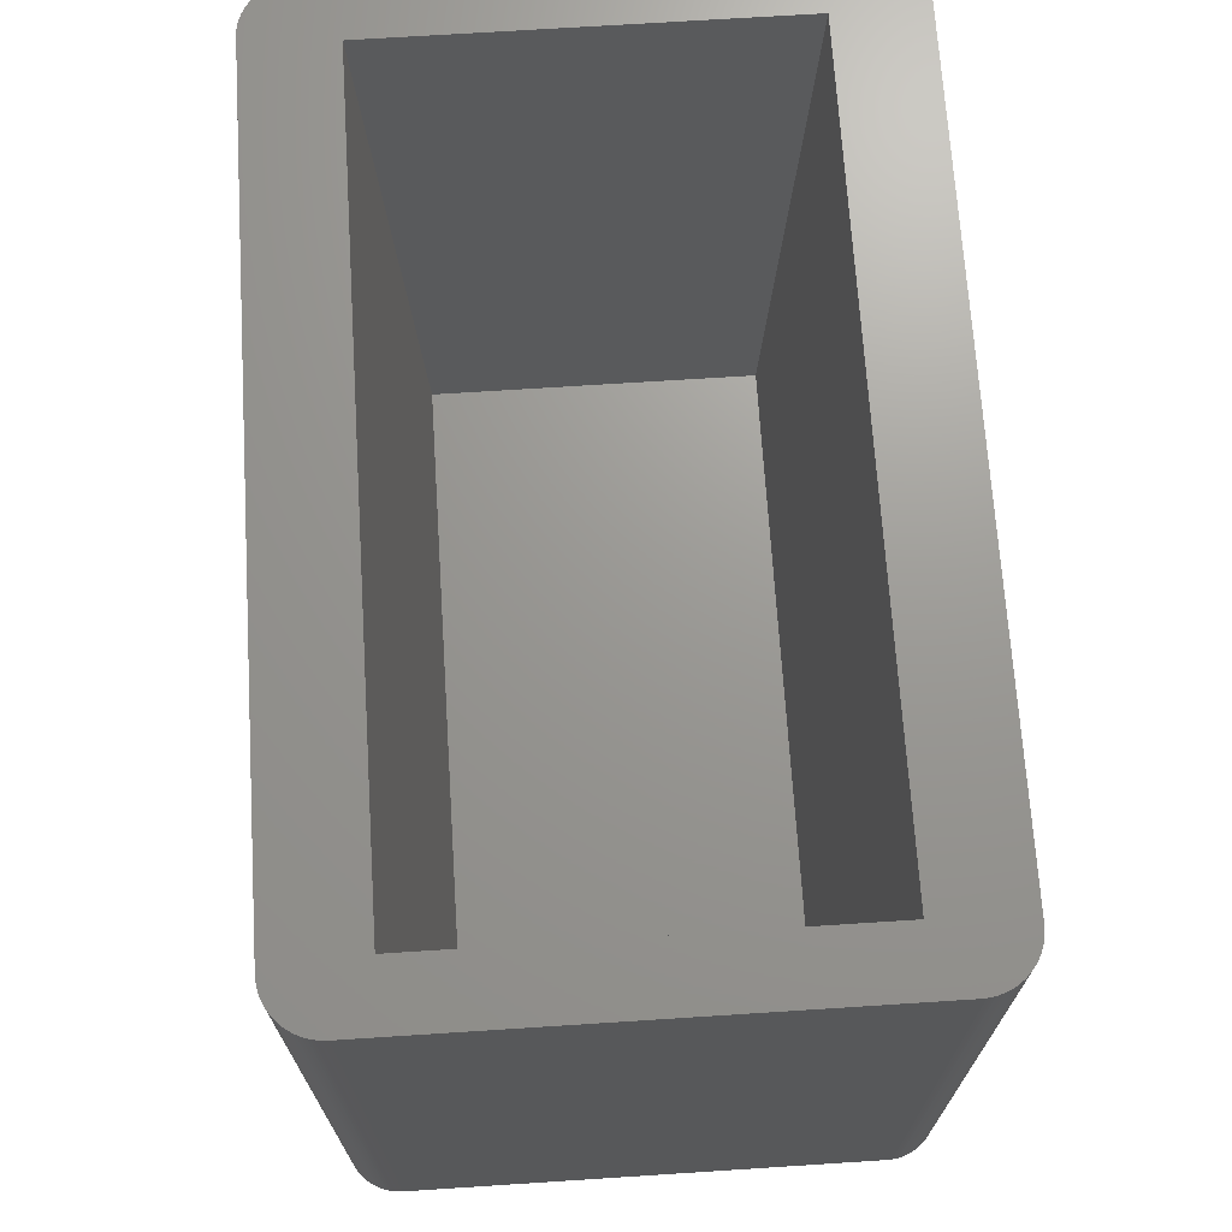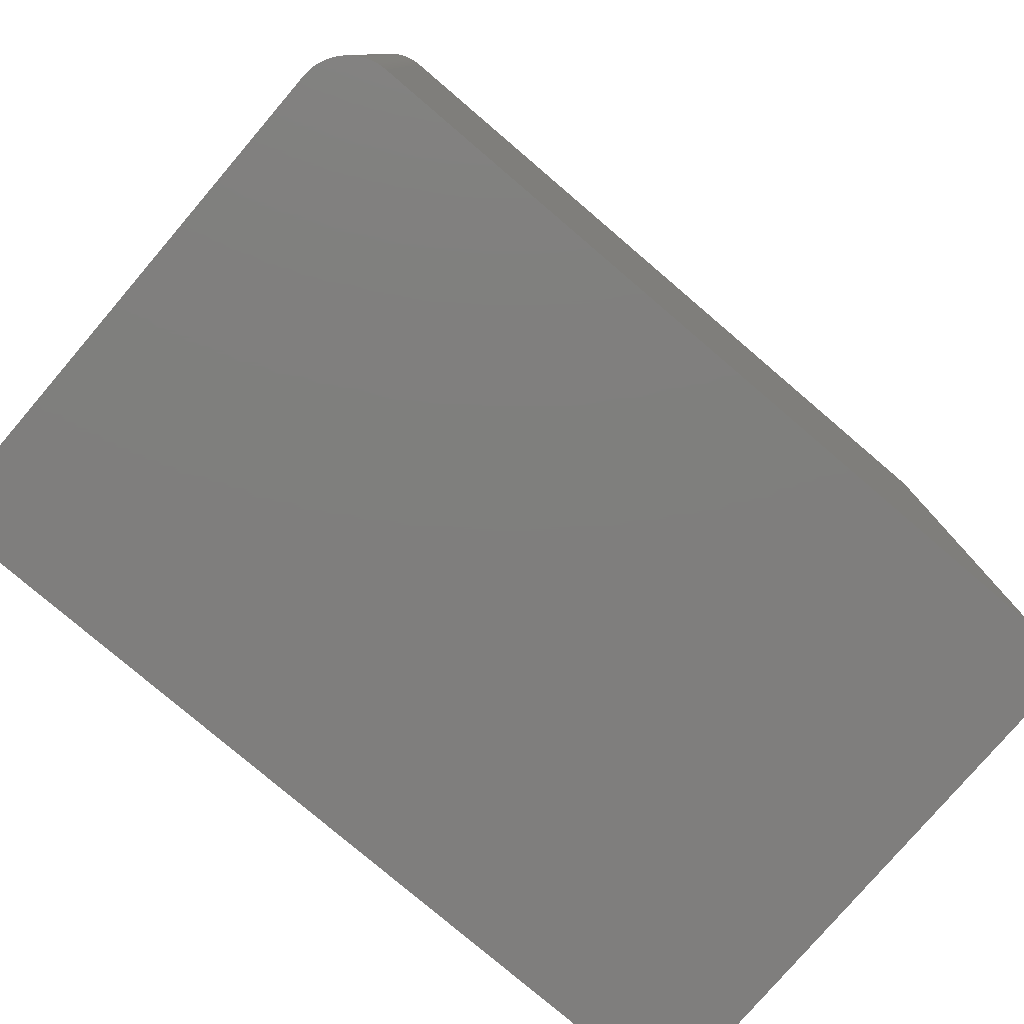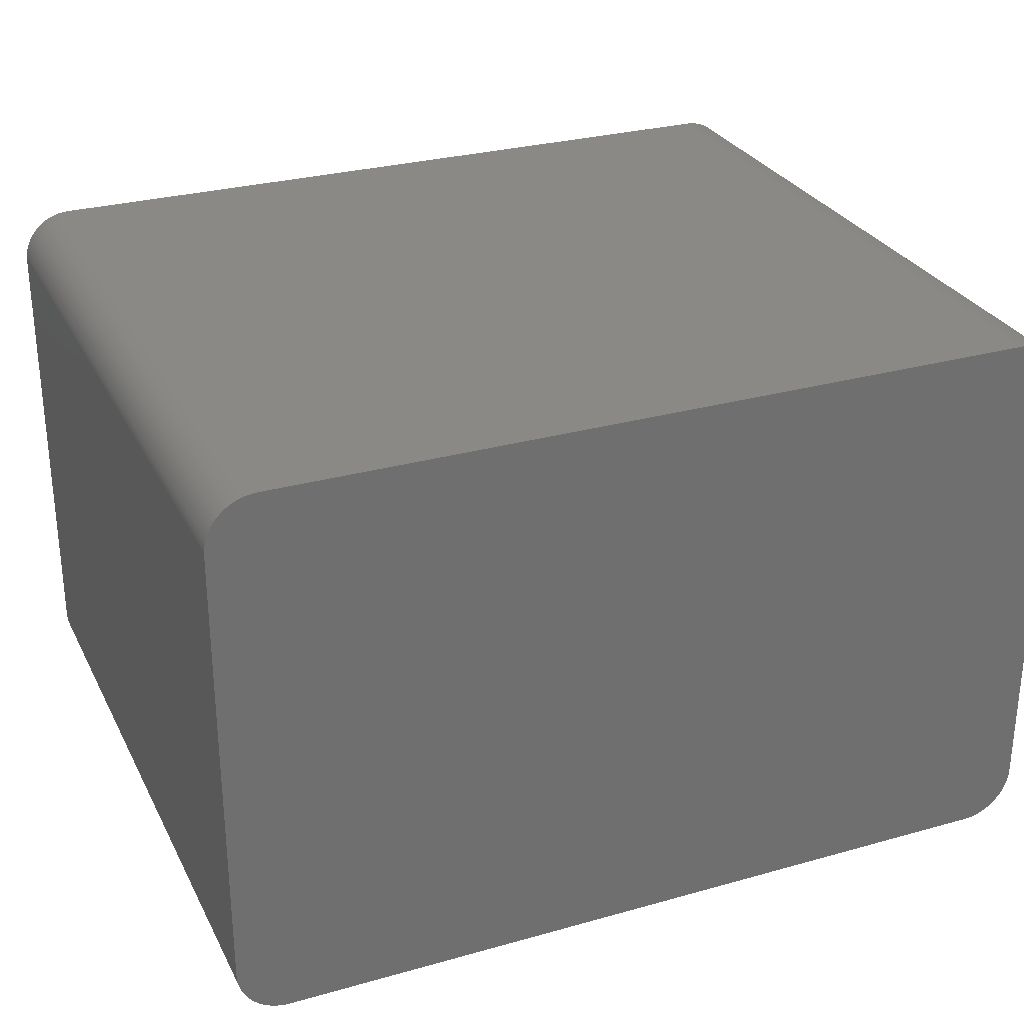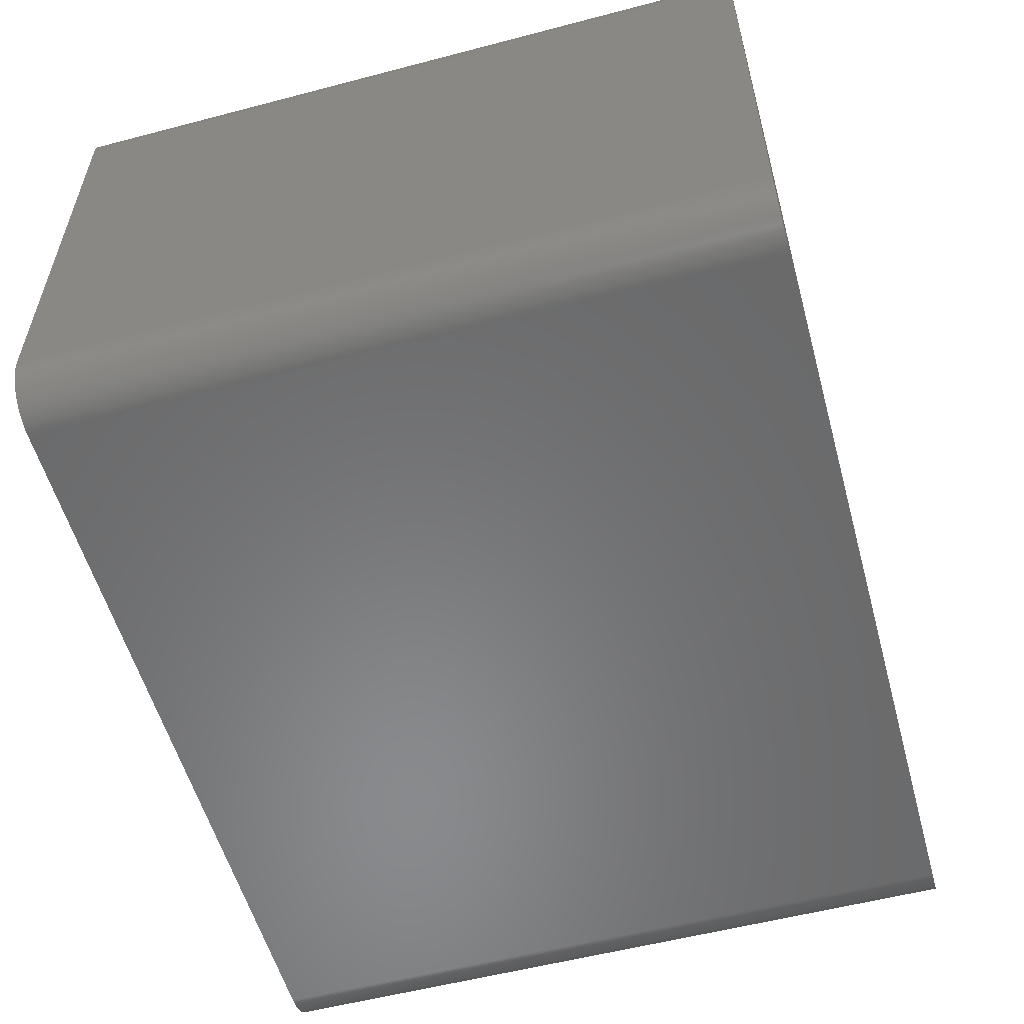
<metadata>
{"format":"stl","ext":"stl","renderer":"f3d","projection":"perspective","resolution":1024,"background":"white","views":[{"elev":69.9,"azim":-93.7,"up":"+Z"},{"elev":-78.6,"azim":-40.5,"up":"+Z"},{"elev":28.7,"azim":157.2,"up":"+Y"},{"elev":-55.9,"azim":105.4,"up":"+Y"}]}
</metadata>
<code>
# stl→obj: 304 verts, 604 faces
v 27.05 5.043 -14.18
v 27.05 5.043 -21.18
v 27.08 5.043 -21.18
v 27.08 5.043 -14.18
v 27.1 5.045 -21.18
v 27.1 5.045 -14.18
v 27.12 5.047 -21.18
v 27.12 5.047 -14.18
v 27.14 5.05 -21.18
v 27.14 5.05 -14.18
v 27.16 5.055 -21.18
v 27.16 5.055 -14.18
v 27.18 5.06 -21.18
v 27.18 5.06 -14.18
v 27.2 5.066 -21.18
v 27.2 5.066 -14.18
v 27.22 5.073 -21.18
v 27.22 5.073 -14.18
v 27.25 5.081 -21.18
v 27.25 5.081 -14.18
v 27.27 5.09 -21.18
v 27.27 5.09 -14.18
v 27.28 5.099 -21.18
v 27.28 5.099 -14.18
v 27.3 5.11 -21.18
v 27.3 5.11 -14.18
v 27.32 5.121 -21.18
v 27.32 5.121 -14.18
v 27.34 5.133 -21.18
v 27.34 5.133 -14.18
v 27.36 5.146 -21.18
v 27.36 5.146 -14.18
v 27.38 5.16 -21.18
v 27.38 5.16 -14.18
v 27.39 5.174 -21.18
v 27.39 5.174 -14.18
v 27.41 5.189 -21.18
v 27.41 5.189 -14.18
v 27.42 5.205 -21.18
v 27.42 5.205 -14.18
v 27.44 5.221 -21.18
v 27.44 5.221 -14.18
v 27.45 5.239 -21.18
v 27.45 5.239 -14.18
v 27.46 5.256 -21.18
v 27.46 5.256 -14.18
v 27.48 5.274 -21.18
v 27.48 5.274 -14.18
v 27.49 5.293 -21.18
v 27.49 5.293 -14.18
v 27.5 5.312 -21.18
v 27.5 5.312 -14.18
v 27.51 5.332 -21.18
v 27.51 5.332 -14.18
v 27.52 5.352 -21.18
v 27.52 5.352 -14.18
v 27.52 5.372 -21.18
v 27.52 5.372 -14.18
v 27.53 5.393 -21.18
v 27.53 5.393 -14.18
v 27.54 5.413 -21.18
v 27.54 5.413 -14.18
v 27.54 5.435 -21.18
v 27.54 5.435 -14.18
v 27.55 5.456 -21.18
v 27.55 5.456 -14.18
v 27.55 5.478 -21.18
v 27.55 5.478 -14.18
v 27.55 5.499 -21.18
v 27.55 5.499 -14.18
v 27.55 5.521 -21.18
v 27.55 5.521 -14.18
v 27.55 5.543 -21.18
v 27.55 5.543 -14.18
v 19.05 5.521 -21.18
v 19.05 5.543 -21.18
v 19.55 5.043 -21.18
v 27.55 10.06 -21.18
v 27.55 10.04 -21.18
v 27.05 10.54 -21.18
v 19.55 10.54 -21.18
v 19.08 5.372 -21.18
v 19.08 5.393 -21.18
v 19.05 10.04 -21.18
v 19.05 10.06 -21.18
v 19.06 10.09 -21.18
v 27.49 10.29 -21.18
v 27.5 10.27 -21.18
v 27.36 10.44 -21.18
v 27.55 10.13 -21.18
v 27.55 10.11 -21.18
v 27.55 10.09 -21.18
v 19.06 5.456 -21.18
v 19.06 5.478 -21.18
v 19.06 5.499 -21.18
v 27.1 10.54 -21.18
v 27.12 10.54 -21.18
v 27.51 10.25 -21.18
v 27.52 10.23 -21.18
v 27.52 10.21 -21.18
v 27.53 10.19 -21.18
v 27.54 10.17 -21.18
v 27.54 10.15 -21.18
v 19.12 5.293 -21.18
v 19.11 5.312 -21.18
v 19.07 5.413 -21.18
v 19.07 5.435 -21.18
v 19.4 10.52 -21.18
v 19.42 10.53 -21.18
v 19.22 10.41 -21.18
v 27.45 10.35 -21.18
v 27.46 10.33 -21.18
v 27.39 10.41 -21.18
v 19.25 5.146 -21.18
v 19.23 5.16 -21.18
v 19.22 5.174 -21.18
v 19.2 5.189 -21.18
v 27.08 10.54 -21.18
v 27.14 10.54 -21.18
v 27.16 10.53 -21.18
v 27.18 10.53 -21.18
v 27.38 10.43 -21.18
v 19.53 10.54 -21.18
v 19.51 10.54 -21.18
v 19.49 10.54 -21.18
v 27.48 10.31 -21.18
v 19.27 5.133 -21.18
v 19.53 5.043 -21.18
v 19.51 5.045 -21.18
v 19.49 5.047 -21.18
v 19.47 5.05 -21.18
v 19.45 5.055 -21.18
v 19.42 5.06 -21.18
v 19.4 5.066 -21.18
v 19.38 5.073 -21.18
v 19.34 5.09 -21.18
v 19.32 5.099 -21.18
v 19.3 5.11 -21.18
v 19.19 5.205 -21.18
v 19.17 5.221 -21.18
v 19.16 5.239 -21.18
v 19.14 5.256 -21.18
v 19.13 5.274 -21.18
v 19.1 5.332 -21.18
v 19.09 5.352 -21.18
v 19.06 10.11 -21.18
v 19.06 10.13 -21.18
v 19.07 10.15 -21.18
v 19.07 10.17 -21.18
v 19.12 10.29 -21.18
v 19.13 10.31 -21.18
v 19.25 10.44 -21.18
v 19.27 10.45 -21.18
v 19.29 10.46 -21.18
v 19.45 10.53 -21.18
v 19.47 10.54 -21.18
v 27.2 10.52 -21.18
v 27.22 10.51 -21.18
v 27.25 10.5 -21.18
v 27.3 10.48 -21.18
v 27.32 10.46 -21.18
v 27.34 10.45 -21.18
v 19.36 5.081 -21.18
v 19.29 5.121 -21.18
v 19.08 10.19 -21.18
v 19.08 10.21 -21.18
v 19.09 10.23 -21.18
v 19.14 10.33 -21.18
v 19.16 10.35 -21.18
v 19.17 10.36 -21.18
v 19.3 10.48 -21.18
v 19.32 10.49 -21.18
v 19.34 10.5 -21.18
v 27.27 10.5 -21.18
v 27.28 10.49 -21.18
v 27.44 10.36 -21.18
v 27.41 10.4 -21.18
v 27.42 10.38 -21.18
v 19.1 10.25 -21.18
v 19.11 10.27 -21.18
v 19.19 10.38 -21.18
v 19.2 10.4 -21.18
v 19.23 10.43 -21.18
v 19.36 10.5 -21.18
v 19.38 10.51 -21.18
v 19.55 10.54 -14.18
v 27.05 10.54 -14.18
v 27.08 10.54 -14.18
v 27.1 10.54 -14.18
v 27.12 10.54 -14.18
v 27.14 10.54 -14.18
v 27.16 10.53 -14.18
v 27.18 10.53 -14.18
v 27.2 10.52 -14.18
v 27.22 10.51 -14.18
v 27.25 10.5 -14.18
v 27.27 10.5 -14.18
v 27.28 10.49 -14.18
v 27.3 10.48 -14.18
v 27.32 10.46 -14.18
v 27.34 10.45 -14.18
v 27.36 10.44 -14.18
v 27.38 10.43 -14.18
v 27.39 10.41 -14.18
v 27.41 10.4 -14.18
v 27.42 10.38 -14.18
v 27.44 10.36 -14.18
v 27.45 10.35 -14.18
v 27.46 10.33 -14.18
v 27.48 10.31 -14.18
v 27.49 10.29 -14.18
v 27.5 10.27 -14.18
v 27.51 10.25 -14.18
v 27.52 10.23 -14.18
v 27.52 10.21 -14.18
v 27.53 10.19 -14.18
v 27.54 10.17 -14.18
v 27.54 10.15 -14.18
v 27.55 10.13 -14.18
v 27.55 10.11 -14.18
v 27.55 10.09 -14.18
v 27.55 10.06 -14.18
v 27.55 10.04 -14.18
v 19.95 9.393 -20.18
v 26.65 9.393 -20.18
v 19.64 9.707 -14.18
v 26.97 9.707 -14.18
v 26.65 6.193 -20.18
v 19.95 6.193 -20.18
v 19.55 5.043 -14.18
v 19.09 5.352 -14.18
v 19.1 5.332 -14.18
v 19.64 5.878 -14.18
v 26.97 5.878 -14.18
v 19.05 5.543 -14.18
v 19.05 10.04 -14.18
v 19.05 10.06 -14.18
v 19.22 5.174 -14.18
v 19.23 5.16 -14.18
v 19.25 5.146 -14.18
v 19.07 10.15 -14.18
v 19.06 10.13 -14.18
v 19.53 10.54 -14.18
v 19.4 10.52 -14.18
v 19.38 10.51 -14.18
v 19.12 10.29 -14.18
v 19.11 10.27 -14.18
v 19.06 10.11 -14.18
v 19.06 10.09 -14.18
v 19.05 5.521 -14.18
v 19.06 5.499 -14.18
v 19.06 5.478 -14.18
v 19.51 10.54 -14.18
v 19.49 10.54 -14.18
v 19.47 10.54 -14.18
v 19.11 5.312 -14.18
v 19.12 5.293 -14.18
v 19.13 5.274 -14.18
v 19.36 5.081 -14.18
v 19.38 5.073 -14.18
v 19.06 5.456 -14.18
v 19.07 5.435 -14.18
v 19.07 5.413 -14.18
v 19.45 10.53 -14.18
v 19.42 10.53 -14.18
v 19.32 10.49 -14.18
v 19.3 10.48 -14.18
v 19.29 10.46 -14.18
v 19.23 10.43 -14.18
v 19.22 10.41 -14.18
v 19.2 10.4 -14.18
v 19.16 10.35 -14.18
v 19.14 10.33 -14.18
v 19.13 10.31 -14.18
v 19.14 5.256 -14.18
v 19.16 5.239 -14.18
v 19.17 5.221 -14.18
v 19.19 5.205 -14.18
v 19.2 5.189 -14.18
v 19.4 5.066 -14.18
v 19.42 5.06 -14.18
v 19.45 5.055 -14.18
v 19.47 5.05 -14.18
v 19.49 5.047 -14.18
v 19.51 5.045 -14.18
v 19.53 5.043 -14.18
v 19.1 10.25 -14.18
v 19.09 10.23 -14.18
v 19.08 10.21 -14.18
v 19.08 5.393 -14.18
v 19.08 5.372 -14.18
v 19.19 10.38 -14.18
v 19.17 10.36 -14.18
v 19.27 5.133 -14.18
v 19.29 5.121 -14.18
v 19.3 5.11 -14.18
v 19.32 5.099 -14.18
v 19.34 5.09 -14.18
v 19.08 10.19 -14.18
v 19.07 10.17 -14.18
v 19.36 10.5 -14.18
v 19.34 10.5 -14.18
v 19.27 10.45 -14.18
v 19.25 10.44 -14.18
f 1 2 3
f 1 3 4
f 3 5 4
f 4 5 6
f 5 7 6
f 6 7 8
f 7 9 8
f 8 9 10
f 9 11 10
f 10 11 12
f 11 13 12
f 12 13 14
f 13 15 14
f 14 15 16
f 15 17 16
f 16 17 18
f 17 19 18
f 18 19 20
f 19 21 20
f 20 21 22
f 21 23 22
f 22 23 24
f 23 25 24
f 24 25 26
f 25 27 26
f 26 27 28
f 27 29 28
f 28 29 30
f 29 31 30
f 30 31 32
f 31 33 32
f 32 33 34
f 33 35 34
f 34 35 36
f 35 37 36
f 36 37 38
f 37 39 38
f 38 39 40
f 39 41 40
f 40 41 42
f 41 43 42
f 42 43 44
f 43 45 44
f 44 45 46
f 45 47 46
f 46 47 48
f 47 49 48
f 48 49 50
f 49 51 50
f 50 51 52
f 51 53 52
f 52 53 54
f 53 55 54
f 54 55 56
f 55 57 56
f 56 57 58
f 57 59 58
f 58 59 60
f 59 61 60
f 60 61 62
f 61 63 62
f 62 63 64
f 63 65 64
f 64 65 66
f 65 67 66
f 66 67 68
f 67 69 68
f 68 69 70
f 69 71 70
f 70 71 72
f 71 73 72
f 72 73 74
f 75 76 77
f 78 79 80
f 80 79 81
f 77 76 2
f 82 83 77
f 71 2 73
f 2 76 73
f 73 76 79
f 76 84 79
f 79 84 81
f 84 85 81
f 81 85 86
f 87 88 89
f 71 69 2
f 69 67 2
f 2 67 65
f 90 91 80
f 91 92 80
f 80 92 78
f 65 63 2
f 63 61 2
f 2 61 59
f 93 94 77
f 94 95 77
f 77 95 75
f 96 97 88
f 98 99 80
f 99 100 80
f 80 100 101
f 101 102 80
f 102 103 80
f 80 103 90
f 59 57 2
f 57 55 2
f 2 55 53
f 53 51 2
f 51 49 2
f 2 49 47
f 77 104 105
f 83 106 77
f 106 107 77
f 77 107 93
f 108 109 110
f 111 112 113
f 33 31 15
f 2 35 3
f 35 5 3
f 114 115 77
f 115 116 77
f 77 116 117
f 98 80 88
f 80 118 88
f 88 118 96
f 97 119 88
f 119 120 88
f 88 120 121
f 113 112 122
f 47 45 2
f 45 43 2
f 2 43 41
f 41 39 2
f 39 37 2
f 2 37 35
f 31 29 15
f 29 27 15
f 15 27 17
f 27 19 17
f 123 110 124
f 110 125 124
f 122 112 89
f 112 126 89
f 89 126 87
f 19 27 21
f 27 25 21
f 21 25 23
f 33 15 35
f 15 13 35
f 35 13 11
f 11 9 35
f 9 7 35
f 35 7 5
f 114 77 127
f 77 128 127
f 127 128 129
f 129 130 127
f 130 131 127
f 127 131 132
f 132 133 127
f 133 134 127
f 127 134 135
f 136 137 138
f 117 139 77
f 139 140 77
f 77 140 141
f 141 142 77
f 142 143 77
f 77 143 104
f 105 144 77
f 144 145 77
f 77 145 82
f 86 146 81
f 146 147 81
f 81 147 123
f 147 148 123
f 123 148 149
f 123 150 151
f 152 153 154
f 109 155 110
f 155 156 110
f 110 156 125
f 121 157 88
f 157 158 88
f 88 158 159
f 160 161 88
f 161 162 88
f 88 162 89
f 135 163 127
f 163 136 127
f 127 136 164
f 136 138 164
f 149 165 123
f 165 166 123
f 123 166 167
f 151 168 123
f 168 169 123
f 123 169 170
f 171 172 110
f 172 173 110
f 159 174 88
f 174 175 88
f 88 175 160
f 111 113 176
f 113 177 176
f 176 177 178
f 167 179 123
f 179 180 123
f 123 180 150
f 170 181 123
f 181 182 123
f 123 182 110
f 171 110 154
f 110 183 154
f 154 183 152
f 173 184 110
f 184 185 110
f 110 185 108
f 186 187 81
f 187 80 81
f 80 187 188
f 80 188 118
f 188 189 118
f 118 189 96
f 189 190 96
f 96 190 97
f 190 191 97
f 97 191 119
f 191 192 119
f 119 192 120
f 192 193 120
f 120 193 121
f 193 194 121
f 121 194 157
f 194 195 157
f 157 195 158
f 195 196 158
f 158 196 159
f 196 197 159
f 159 197 174
f 197 198 174
f 174 198 175
f 198 199 175
f 175 199 160
f 199 200 160
f 160 200 161
f 200 201 161
f 161 201 162
f 201 202 162
f 162 202 89
f 202 203 89
f 89 203 122
f 203 204 122
f 122 204 113
f 204 205 113
f 113 205 177
f 205 206 177
f 177 206 178
f 206 207 178
f 178 207 176
f 207 208 176
f 176 208 111
f 208 209 111
f 111 209 112
f 209 210 112
f 112 210 126
f 210 211 126
f 126 211 87
f 211 212 87
f 87 212 88
f 212 213 88
f 88 213 98
f 213 214 98
f 98 214 99
f 214 215 99
f 99 215 100
f 215 216 100
f 100 216 101
f 216 217 101
f 101 217 102
f 217 218 102
f 102 218 103
f 218 219 103
f 103 219 90
f 219 220 90
f 90 220 91
f 220 221 91
f 91 221 92
f 221 222 92
f 92 222 78
f 222 223 78
f 78 223 79
f 224 225 226
f 225 227 226
f 228 225 229
f 225 224 229
f 1 230 2
f 230 77 2
f 231 232 233
f 214 213 227
f 72 74 234
f 58 60 234
f 222 221 227
f 58 234 56
f 234 74 227
f 74 223 227
f 227 223 222
f 48 50 234
f 235 233 236
f 233 226 236
f 236 226 237
f 227 190 189
f 66 68 234
f 68 70 234
f 234 70 72
f 214 227 215
f 238 239 233
f 239 240 233
f 50 52 234
f 52 54 234
f 234 54 56
f 241 242 226
f 193 227 194
f 227 195 194
f 193 192 227
f 192 191 227
f 227 191 190
f 189 188 227
f 188 187 227
f 227 187 226
f 187 186 226
f 226 186 243
f 244 245 226
f 226 246 247
f 60 62 234
f 62 64 234
f 234 64 66
f 221 220 227
f 220 219 227
f 227 219 218
f 242 248 226
f 248 249 226
f 226 249 237
f 235 250 233
f 250 251 233
f 233 251 252
f 213 212 227
f 212 211 227
f 227 211 210
f 204 203 227
f 203 202 227
f 227 202 201
f 243 253 226
f 253 254 226
f 226 254 255
f 218 217 227
f 217 216 227
f 227 216 215
f 232 256 233
f 256 257 233
f 233 257 258
f 233 259 260
f 4 6 234
f 252 261 233
f 261 262 233
f 233 262 263
f 210 209 227
f 209 208 227
f 227 208 207
f 201 200 227
f 200 199 227
f 227 199 198
f 255 264 226
f 264 265 226
f 226 265 244
f 266 267 226
f 267 268 226
f 269 270 226
f 270 271 226
f 272 273 226
f 273 274 226
f 226 274 246
f 258 275 233
f 275 276 233
f 233 276 277
f 277 278 233
f 278 279 233
f 233 279 238
f 260 280 233
f 280 281 233
f 233 281 282
f 282 283 233
f 283 284 233
f 233 284 285
f 285 286 233
f 286 230 233
f 233 230 234
f 230 1 234
f 234 1 4
f 247 287 226
f 287 288 226
f 226 288 289
f 263 290 233
f 290 291 233
f 233 291 231
f 198 197 227
f 197 196 227
f 227 196 195
f 271 292 226
f 292 293 226
f 226 293 272
f 240 294 233
f 294 295 233
f 233 295 296
f 296 297 233
f 297 298 233
f 233 298 259
f 18 20 234
f 20 22 234
f 234 28 30
f 30 32 234
f 32 34 234
f 234 34 36
f 36 38 234
f 38 40 234
f 234 40 42
f 42 44 234
f 44 46 234
f 234 46 48
f 289 299 226
f 299 300 226
f 226 300 241
f 207 206 227
f 206 205 227
f 227 205 204
f 245 301 226
f 301 302 226
f 226 302 266
f 6 8 234
f 8 10 234
f 234 10 12
f 12 14 234
f 14 16 234
f 234 16 18
f 268 303 226
f 303 304 226
f 226 304 269
f 22 24 234
f 24 26 234
f 234 26 28
f 225 228 227
f 228 234 227
f 73 79 74
f 79 223 74
f 235 236 76
f 236 84 76
f 186 81 123
f 186 123 243
f 123 124 243
f 243 124 253
f 124 125 253
f 253 125 254
f 125 156 254
f 254 156 255
f 156 155 255
f 255 155 264
f 155 109 264
f 264 109 265
f 109 108 265
f 265 108 244
f 108 185 244
f 244 185 245
f 185 184 245
f 245 184 301
f 184 173 301
f 301 173 302
f 173 172 302
f 302 172 266
f 172 171 266
f 266 171 267
f 171 154 267
f 267 154 268
f 154 153 268
f 268 153 303
f 153 152 303
f 303 152 304
f 152 183 304
f 304 183 269
f 183 110 269
f 269 110 270
f 110 182 270
f 270 182 271
f 182 181 271
f 271 181 292
f 181 170 292
f 292 170 293
f 170 169 293
f 293 169 272
f 169 168 272
f 272 168 273
f 168 151 273
f 273 151 274
f 151 150 274
f 274 150 246
f 150 180 246
f 246 180 247
f 180 179 247
f 247 179 287
f 179 167 287
f 287 167 288
f 167 166 288
f 288 166 289
f 166 165 289
f 289 165 299
f 165 149 299
f 299 149 300
f 149 148 300
f 300 148 241
f 148 147 241
f 241 147 242
f 147 146 242
f 242 146 248
f 146 86 248
f 248 86 249
f 86 85 249
f 249 85 237
f 85 84 237
f 237 84 236
f 229 224 233
f 224 226 233
f 77 230 286
f 77 286 128
f 286 285 128
f 128 285 129
f 285 284 129
f 129 284 130
f 284 283 130
f 130 283 131
f 283 282 131
f 131 282 132
f 282 281 132
f 132 281 133
f 281 280 133
f 133 280 134
f 280 260 134
f 134 260 135
f 260 259 135
f 135 259 163
f 259 298 163
f 163 298 136
f 298 297 136
f 136 297 137
f 297 296 137
f 137 296 138
f 296 295 138
f 138 295 164
f 295 294 164
f 164 294 127
f 294 240 127
f 127 240 114
f 240 239 114
f 114 239 115
f 239 238 115
f 115 238 116
f 238 279 116
f 116 279 117
f 279 278 117
f 117 278 139
f 278 277 139
f 139 277 140
f 277 276 140
f 140 276 141
f 276 275 141
f 141 275 142
f 275 258 142
f 142 258 143
f 258 257 143
f 143 257 104
f 257 256 104
f 104 256 105
f 256 232 105
f 105 232 144
f 232 231 144
f 144 231 145
f 231 291 145
f 145 291 82
f 291 290 82
f 82 290 83
f 290 263 83
f 83 263 106
f 263 262 106
f 106 262 107
f 262 261 107
f 107 261 93
f 261 252 93
f 93 252 94
f 252 251 94
f 94 251 95
f 251 250 95
f 95 250 75
f 250 235 75
f 75 235 76
f 228 229 234
f 229 233 234

</code>
